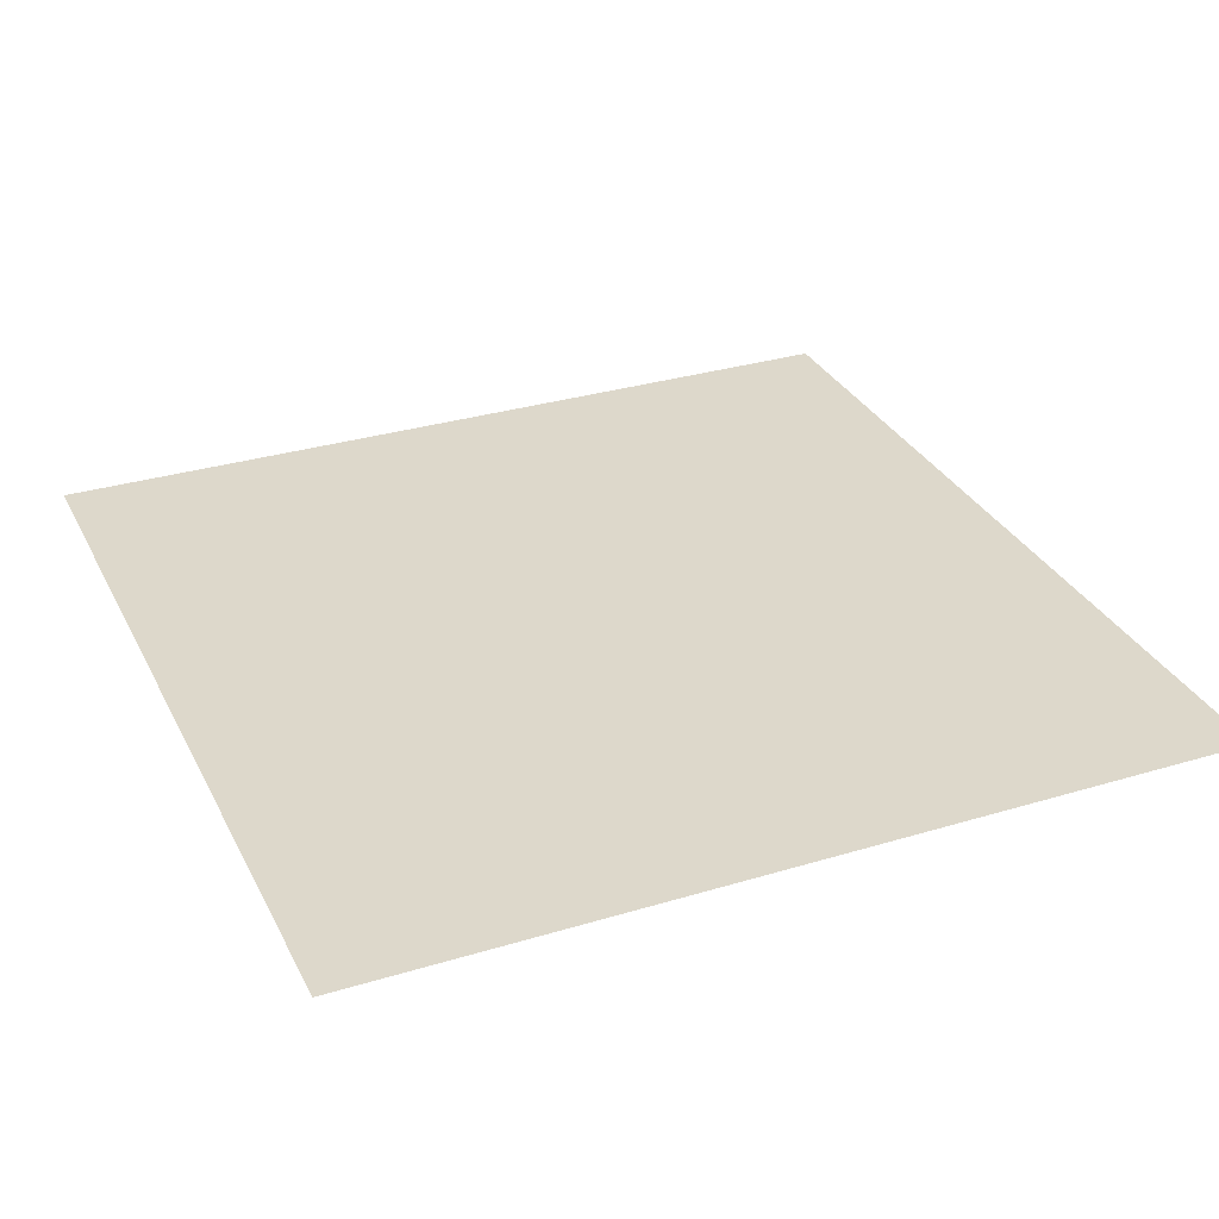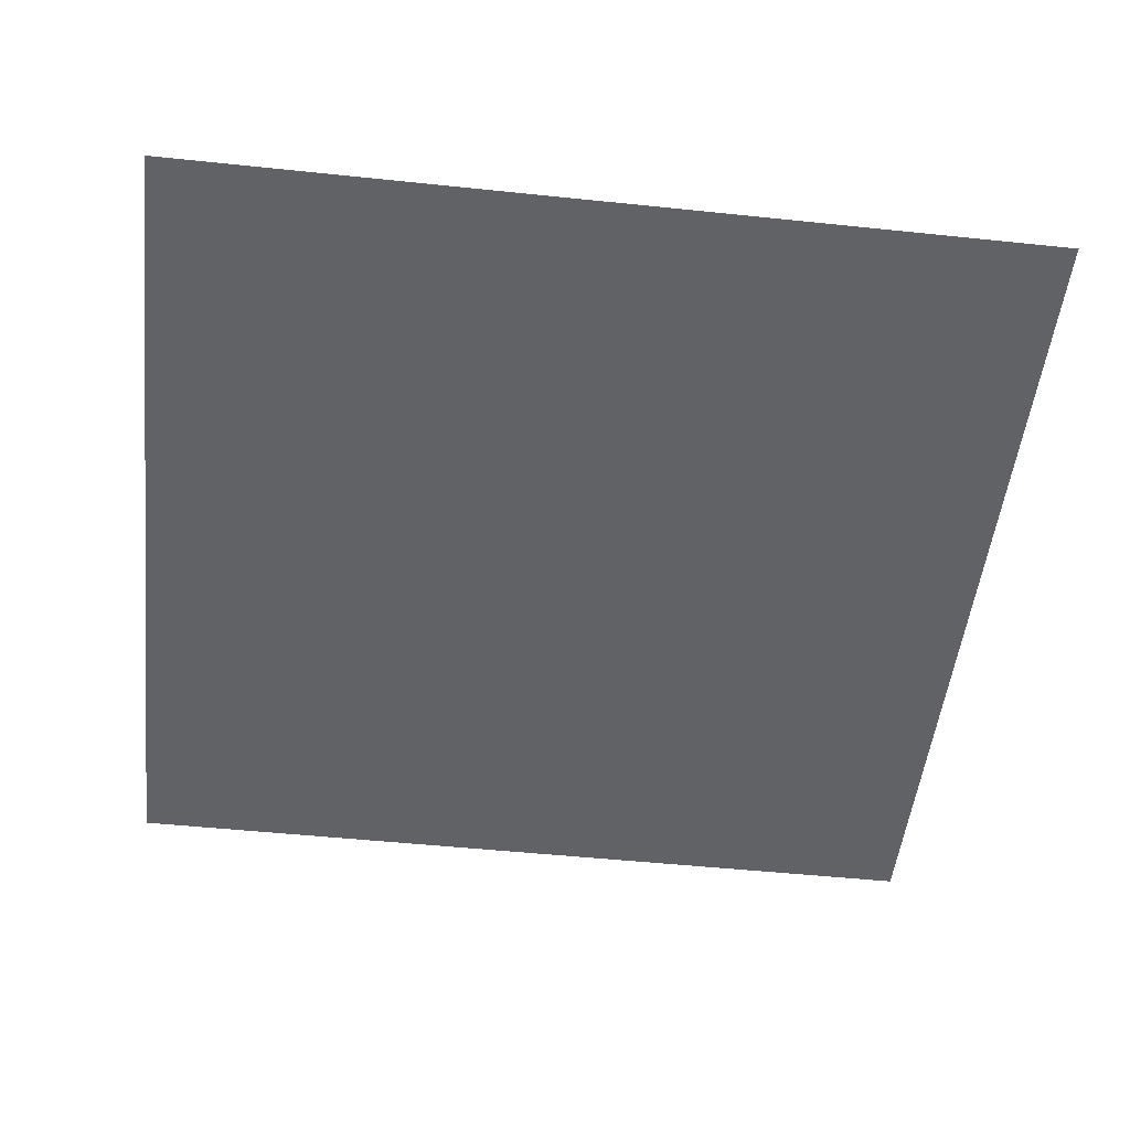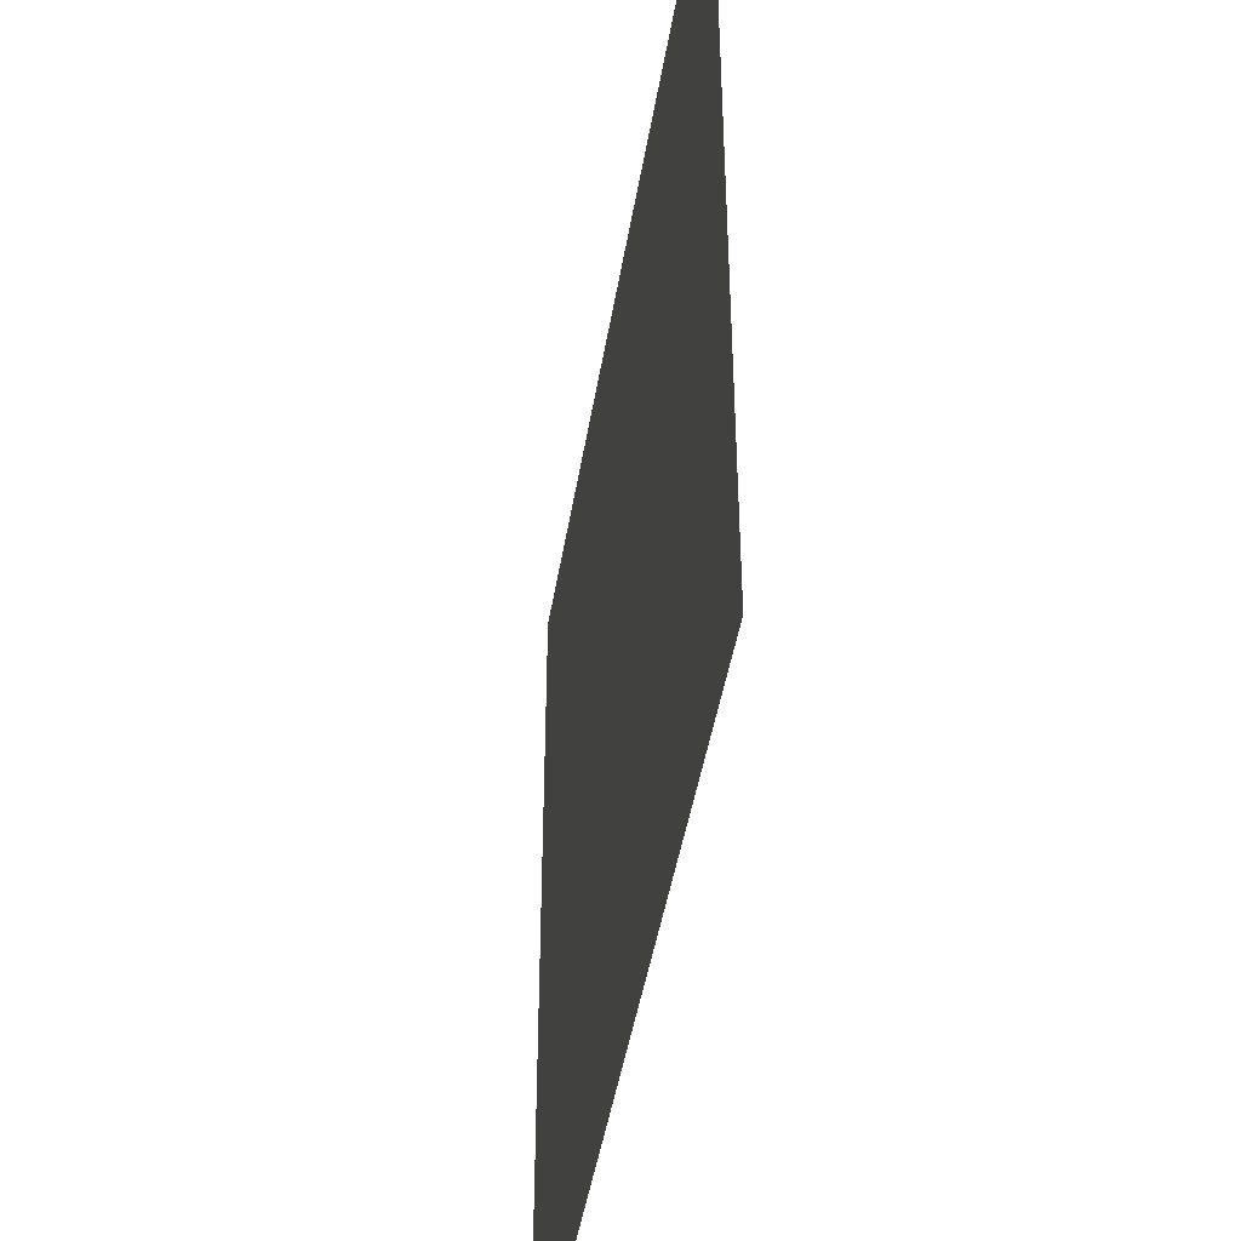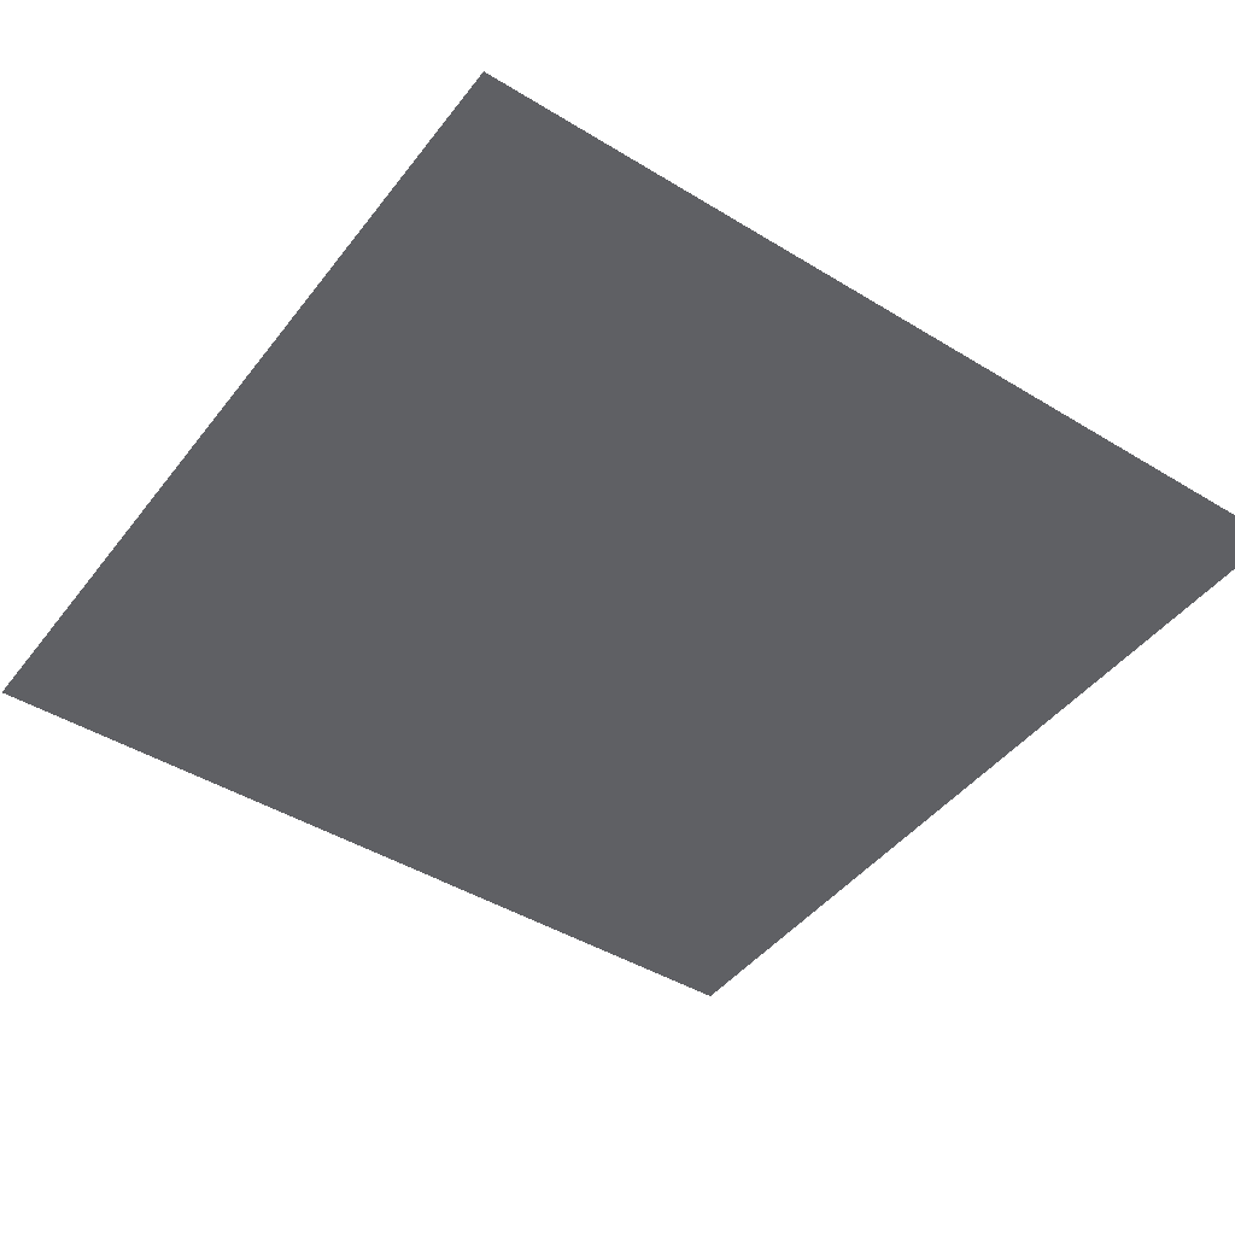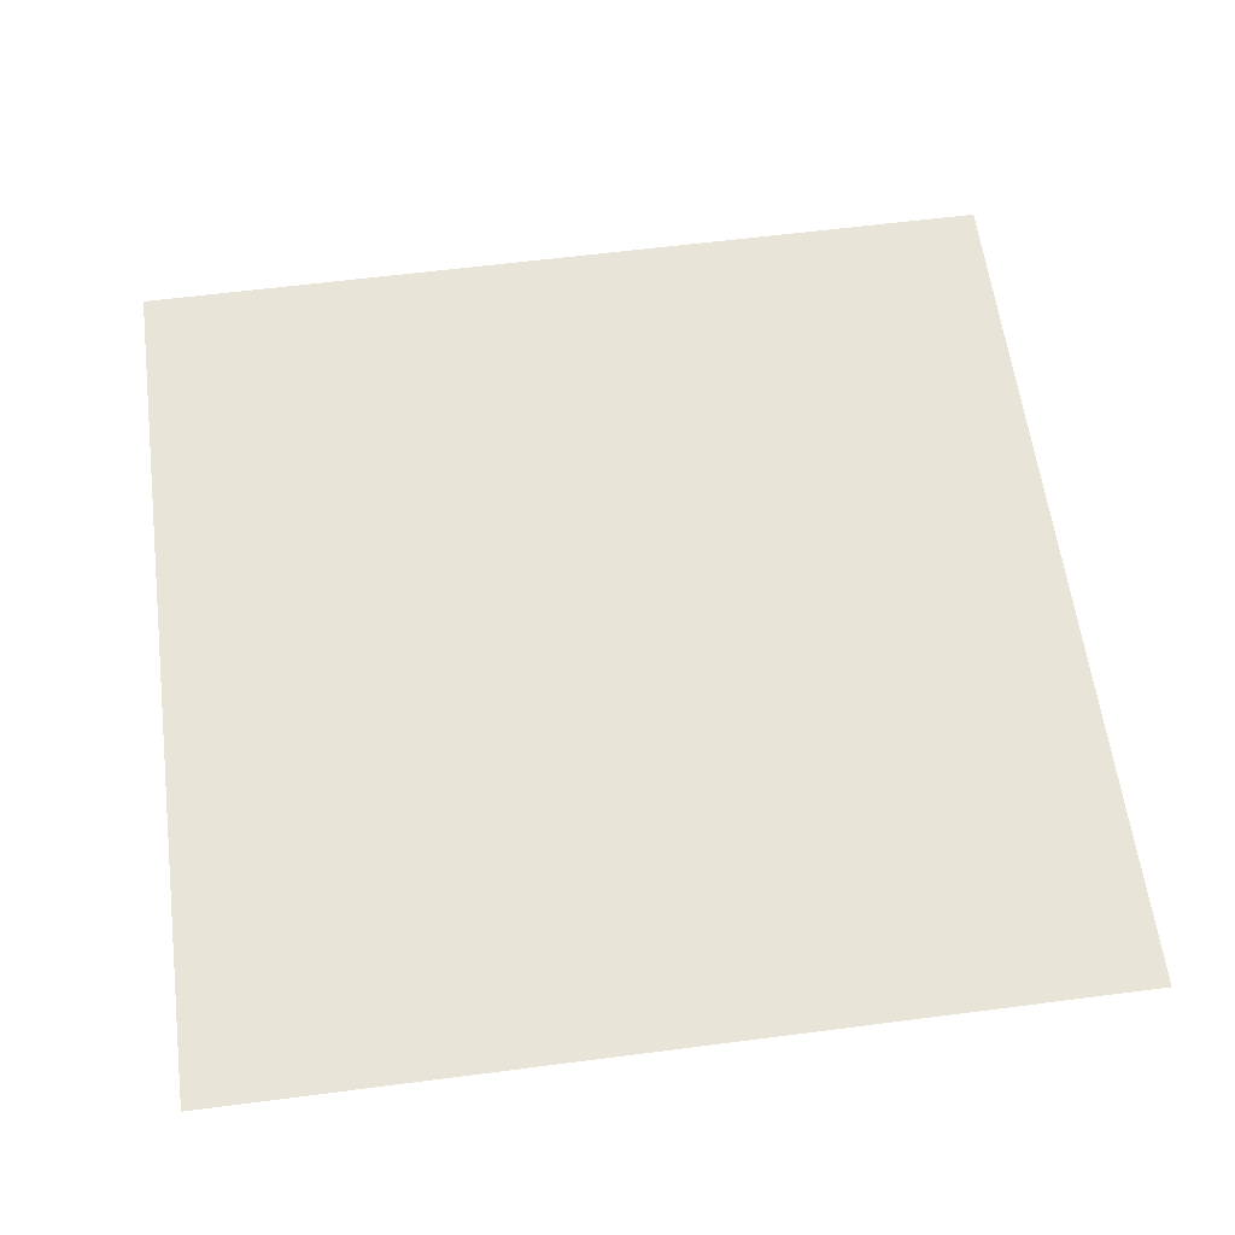
<metadata>
{"format":"obj","ext":"obj","renderer":"f3d","projection":"perspective","resolution":1024,"background":"white","views":[{"elev":31.5,"azim":156.8,"up":"+Y"},{"elev":-50.7,"azim":83.5,"up":"+Y"},{"elev":-45.7,"azim":80.7,"up":"+Z"},{"elev":-44.8,"azim":144.8,"up":"+Y"},{"elev":60.3,"azim":82.5,"up":"+Y"}]}
</metadata>
<code>
v -0.025 0 0.32
v 0.045 0 0.305
v 0.005 0 0.345
v -0.03 0 0.37
v -0.03 0 0.37
v -0.16 0 0.33
v -0.125 0 0.285
v -0.025 0 0.32
v -0.025 0 0.32
v -0.125 0 0.285
v -0.1 0 0.23
v -0.025 0 0.285
v -0.025 0 0.285
v -0.1 0 0.23
v -0.09 0 0.19
v -0.03 0 0.25
v -0.03 0 0.25
v -0.09 0 0.19
v -0.09 0 0.16
v -0.05 0 0.2
v -0.05 0 0.2
v -0.09 0 0.16
v -0.1 0 0.12
v -0.065 0 0.15
v -0.065 0 0.15
v -0.1 0 0.12
v -0.12 0 0.06
v -0.08 0 0.1
v -0.08 0 0.1
v -0.12 0 0.06
v -0.125 0 0.02
v -0.09 0 0.045
v -0.09 0 0.045
v -0.125 0 0.02
v -0.125 0 -0.025
v -0.095 0 -0.005
v -0.095 0 -0.005
v -0.125 0 -0.025
v -0.125 0 -0.065
v -0.09 0 -0.06
v -0.09 0 -0.06
v -0.125 0 -0.065
v -0.12 0 -0.115
v -0.085 0 -0.115
v -0.085 0 -0.115
v -0.12 0 -0.115
v -0.11 0 -0.145
v -0.075 0 -0.17
v -0.075 0 -0.17
v -0.11 0 -0.145
v -0.095 0 -0.18
v -0.06 0 -0.205
v -0.06 0 -0.205
v -0.095 0 -0.18
v -0.08 0 -0.215
v -0.03 0 -0.24
v -0.03 0 -0.24
v -0.08 0 -0.215
v -0.065 0 -0.24
v 0.005 0 -0.27
v -0.4 0 0.41
v -0.31 0 0.43
v -0.365 0 0.445
v -0.42 0 0.445
v -0.42 0 0.445
v -0.5 0 0.5
v -0.5 0 -0.5
v -0.4 0 0.41
v -0.38 0 0.375
v -0.26 0 0.405
v -0.31 0 0.43
v -0.4 0 0.41
v -0.355 0 0.32
v -0.21 0 0.375
v -0.26 0 0.405
v -0.38 0 0.375
v -0.34 0 0.265
v -0.16 0 0.33
v -0.21 0 0.375
v -0.355 0 0.32
v -0.3335 0 0.215
v -0.125 0 0.285
v -0.16 0 0.33
v -0.34 0 0.265
v -0.33 0 0.165
v -0.1 0 0.23
v -0.125 0 0.285
v -0.3335 0 0.215
v -0.33 0 0.11
v -0.09 0 0.19
v -0.1 0 0.23
v -0.33 0 0.165
v -0.33 0 0.085
v -0.09 0 0.16
v -0.09 0 0.19
v -0.33 0 0.11
v -0.5 0 -0.5
v -0.33 0 0.165
v -0.3335 0 0.215
v -0.355 0 0.32
v -0.355 0 0.32
v -0.3335 0 0.215
v -0.34 0 0.265
v -0.38 0 0.375
v -0.4 0 0.41
v -0.5 0 -0.5
v -0.355 0 0.32
v -0.325 0 0.03
v -0.1 0 0.12
v -0.09 0 0.16
v -0.33 0 0.085
v -0.32 0 0.005
v -0.12 0 0.06
v -0.1 0 0.12
v -0.325 0 0.03
v -0.305 0 -0.05
v -0.125 0 0.02
v -0.12 0 0.06
v -0.32 0 0.005
v -0.29 0 -0.085
v -0.125 0 -0.025
v -0.125 0 0.02
v -0.305 0 -0.05
v -0.265 0 -0.125
v -0.125 0 -0.065
v -0.125 0 -0.025
v -0.29 0 -0.085
v -0.23 0 -0.165
v -0.12 0 -0.115
v -0.125 0 -0.065
v -0.265 0 -0.125
v -0.2 0 -0.19
v -0.11 0 -0.145
v -0.12 0 -0.115
v -0.23 0 -0.165
v -0.155 0 -0.215
v -0.095 0 -0.18
v -0.11 0 -0.145
v -0.2 0 -0.19
v -0.11 0 -0.23
v -0.08 0 -0.215
v -0.095 0 -0.18
v -0.155 0 -0.215
v 0.225 0 0.165
v 0.305 0 0.155
v 0.265 0 0.19
v 0.225 0 0.215
v 0.225 0 0.135
v 0.33 0 0.125
v 0.305 0 0.155
v 0.225 0 0.165
v 0.22 0 0.105
v 0.35 0 0.095
v 0.33 0 0.125
v 0.225 0 0.135
v 0.205 0 0.075
v 0.365 0 0.06
v 0.35 0 0.095
v 0.22 0 0.105
v 0.19 0 0.045
v 0.37 0 0.04
v 0.365 0 0.06
v 0.205 0 0.075
v 0.17 0 0.01
v 0.38 0 -0.005
v 0.37 0 0.04
v 0.19 0 0.045
v 0.145 0 -0.04
v 0.38 0 -0.06
v 0.38 0 -0.005
v 0.17 0 0.01
v 0.5 0 0.5
v 0.38 0 -0.005
v 0.38 0 -0.06
v 0.5 0 -0.5
v 0.125 0 -0.095
v 0.375 0 -0.115
v 0.38 0 -0.06
v 0.145 0 -0.04
v 0.105 0 -0.155
v 0.36 0 -0.175
v 0.375 0 -0.115
v 0.125 0 -0.095
v 0.095 0 -0.215
v 0.34 0 -0.22
v 0.36 0 -0.175
v 0.105 0 -0.155
v 0.09 0 -0.27
v 0.315 0 -0.27
v 0.34 0 -0.22
v 0.095 0 -0.215
v 0.095 0 -0.3
v 0.3 0 -0.32
v 0.315 0 -0.27
v 0.09 0 -0.27
v 0.09 0 -0.27
v 0.07 0 -0.275
v 0.075 0 -0.305
v 0.095 0 -0.3
v 0.115 0 -0.33
v 0.295 0 -0.34
v 0.3 0 -0.32
v 0.095 0 -0.3
v 0.145 0 -0.365
v 0.29 0 -0.375
v 0.295 0 -0.34
v 0.115 0 -0.33
v 0.18 0 -0.395
v 0.2885 0 -0.4
v 0.29 0 -0.375
v 0.145 0 -0.365
v 0.24 0 -0.43
v 0.29 0 -0.445
v 0.2885 0 -0.4
v 0.18 0 -0.395
v 0.5 0 -0.5
v 0.315 0 -0.27
v 0.3 0 -0.32
v 0.295 0 -0.34
v 0.29 0 -0.445
v -0.5 0 -0.5
v 0.5 0 -0.5
v 0.24 0 -0.43
v -0.5 0 -0.5
v 0.29 0 -0.445
v -0.5 0 -0.5
v 0.04 0 -0.29
v 0.005 0 -0.27
v -0.065 0 -0.24
v -0.11 0 -0.23
v -0.5 0 -0.5
v -0.065 0 -0.24
v -0.155 0 -0.215
v -0.5 0 -0.5
v -0.11 0 -0.23
v -0.2 0 -0.19
v -0.5 0 -0.5
v -0.155 0 -0.215
v -0.23 0 -0.165
v -0.5 0 -0.5
v -0.2 0 -0.19
v -0.265 0 -0.125
v -0.5 0 -0.5
v -0.23 0 -0.165
v -0.29 0 -0.085
v -0.5 0 -0.5
v -0.265 0 -0.125
v -0.305 0 -0.05
v -0.5 0 -0.5
v -0.29 0 -0.085
v -0.32 0 0.005
v -0.5 0 -0.5
v -0.305 0 -0.05
v -0.325 0 0.03
v -0.5 0 -0.5
v -0.32 0 0.005
v -0.33 0 0.085
v -0.5 0 -0.5
v -0.325 0 0.03
v 0.075 0 -0.305
v 0.04 0 -0.29
v -0.5 0 -0.5
v 0.115 0 -0.33
v 0.18 0 -0.395
v -0.5 0 -0.5
v 0.24 0 -0.43
v 0.145 0 -0.365
v -0.5 0 -0.5
v 0.18 0 -0.395
v 0.115 0 -0.33
v -0.5 0 -0.5
v 0.145 0 -0.365
v 0.38 0 -0.06
v 0.375 0 -0.115
v 0.5 0 -0.5
v 0.375 0 -0.115
v 0.36 0 -0.175
v 0.5 0 -0.5
v 0.5 0 0.5
v 0.37 0 0.04
v 0.38 0 -0.005
v 0.5 0 0.5
v 0.365 0 0.06
v 0.37 0 0.04
v 0.5 0 0.5
v 0.35 0 0.095
v 0.365 0 0.06
v 0.5 0 0.5
v 0.33 0 0.125
v 0.35 0 0.095
v 0.5 0 0.5
v 0.305 0 0.155
v 0.33 0 0.125
v 0.5 0 0.5
v 0.265 0 0.19
v 0.305 0 0.155
v 0.5 0 0.5
v 0.225 0 0.215
v 0.265 0 0.19
v -0.365 0 0.445
v -0.31 0 0.43
v 0.5 0 0.5
v -0.5 0 0.5
v 0.5 0 0.5
v -0.31 0 0.43
v -0.26 0 0.405
v 0.5 0 0.5
v -0.26 0 0.405
v -0.21 0 0.375
v -0.03 0 0.37
v -0.21 0 0.375
v -0.16 0 0.33
v -0.03 0 0.37
v 0.36 0 -0.175
v 0.34 0 -0.22
v 0.5 0 -0.5
v 0.34 0 -0.22
v 0.315 0 -0.27
v 0.5 0 -0.5
v -0.025 0 0.285
v 0.075 0 0.27
v 0.045 0 0.305
v -0.025 0 0.32
v -0.03 0 0.25
v 0.1 0 0.23
v 0.075 0 0.27
v -0.025 0 0.285
v -0.05 0 0.2
v 0.12 0 0.18
v 0.1 0 0.23
v -0.03 0 0.25
v -0.065 0 0.15
v 0.13 0 0.14
v 0.12 0 0.18
v -0.05 0 0.2
v -0.08 0 0.1
v 0.135 0 0.095
v 0.13 0 0.14
v -0.065 0 0.15
v -0.09 0 0.045
v 0.135 0 0.05
v 0.135 0 0.095
v -0.08 0 0.1
v -0.095 0 -0.005
v 0.13 0 0.01
v 0.135 0 0.05
v -0.09 0 0.045
v -0.09 0 -0.06
v 0.115 0 -0.045
v 0.13 0 0.01
v -0.095 0 -0.005
v 0.17 0 0.01
v 0.13 0 0.01
v 0.115 0 -0.045
v 0.145 0 -0.04
v 0.19 0 0.045
v 0.135 0 0.05
v 0.13 0 0.01
v 0.17 0 0.01
v 0.205 0 0.075
v 0.135 0 0.095
v 0.135 0 0.05
v 0.19 0 0.045
v 0.22 0 0.105
v 0.13 0 0.14
v 0.135 0 0.095
v 0.205 0 0.075
v 0.225 0 0.135
v 0.12 0 0.18
v 0.13 0 0.14
v 0.22 0 0.105
v 0.1 0 0.23
v 0.12 0 0.18
v 0.225 0 0.215
v 0.5 0 0.5
v 0.5 0 0.5
v 0.075 0 0.27
v 0.1 0 0.23
v -0.085 0 -0.115
v 0.1 0 -0.085
v 0.115 0 -0.045
v -0.09 0 -0.06
v -0.075 0 -0.17
v 0.085 0 -0.135
v 0.1 0 -0.085
v -0.085 0 -0.115
v -0.06 0 -0.205
v 0.075 0 -0.175
v 0.085 0 -0.135
v -0.075 0 -0.17
v -0.03 0 -0.24
v 0.07 0 -0.205
v 0.075 0 -0.175
v -0.06 0 -0.205
v 0.005 0 -0.27
v 0.065 0 -0.245
v 0.07 0 -0.205
v -0.03 0 -0.24
v 0.04 0 -0.29
v 0.07 0 -0.275
v 0.065 0 -0.245
v 0.005 0 -0.27
v 0.07 0 -0.275
v 0.04 0 -0.29
v 0.075 0 -0.305
v 0.145 0 -0.04
v 0.115 0 -0.045
v 0.1 0 -0.085
v 0.125 0 -0.095
v 0.5 0 0.5
v 0.045 0 0.305
v 0.075 0 0.27
v 0.5 0 0.5
v 0.005 0 0.345
v 0.045 0 0.305
v 0.5 0 0.5
v -0.03 0 0.37
v 0.005 0 0.345
v -0.08 0 -0.215
v -0.11 0 -0.23
v -0.065 0 -0.24
v -0.33 0 0.165
v -0.5 0 -0.5
v -0.33 0 0.11
v -0.33 0 0.11
v -0.5 0 -0.5
v -0.33 0 0.085
v 0.125 0 -0.095
v 0.1 0 -0.085
v 0.085 0 -0.135
v 0.105 0 -0.155
v 0.105 0 -0.155
v 0.085 0 -0.135
v 0.075 0 -0.175
v 0.095 0 -0.215
v 0.095 0 -0.215
v 0.075 0 -0.175
v 0.07 0 -0.205
v 0.065 0 -0.245
v 0.065 0 -0.245
v 0.07 0 -0.275
v 0.09 0 -0.27
v 0.095 0 -0.215
v 0.095 0 -0.3
v 0.075 0 -0.305
v 0.115 0 -0.33
v 0.2885 0 -0.4
v 0.29 0 -0.445
v 0.5 0 -0.5
v 0.29 0 -0.375
v 0.295 0 -0.34
v 0.29 0 -0.375
v 0.5 0 -0.5
v -0.5 0 0.5
v -0.42 0 0.445
v -0.365 0 0.445
v 0.12 0 0.18
v 0.225 0 0.135
v 0.225 0 0.165
v 0.225 0 0.215
v 0.12 0 0.18
v 0.225 0 0.165
g mesh6817008
f 1 2 3
f 3 4 1
f 5 6 7
f 7 8 5
f 9 10 11
f 11 12 9
f 13 14 15
f 15 16 13
f 17 18 19
f 19 20 17
f 21 22 23
f 23 24 21
f 25 26 27
f 27 28 25
f 29 30 31
f 31 32 29
f 33 34 35
f 35 36 33
f 37 38 39
f 39 40 37
f 41 42 43
f 43 44 41
f 45 46 47
f 47 48 45
f 49 50 51
f 51 52 49
f 53 54 55
f 55 56 53
f 57 58 59
f 59 60 57
f 61 62 63
f 63 64 61
f 65 66 67
f 67 68 65
f 69 70 71
f 71 72 69
f 73 74 75
f 75 76 73
f 77 78 79
f 79 80 77
f 81 82 83
f 83 84 81
f 85 86 87
f 87 88 85
f 89 90 91
f 91 92 89
f 93 94 95
f 95 96 93
f 97 98 99
f 99 100 97
f 101 102 103
f 104 105 106
f 106 107 104
f 108 109 110
f 110 111 108
f 112 113 114
f 114 115 112
f 116 117 118
f 118 119 116
f 120 121 122
f 122 123 120
f 124 125 126
f 126 127 124
f 128 129 130
f 130 131 128
f 132 133 134
f 134 135 132
f 136 137 138
f 138 139 136
f 140 141 142
f 142 143 140
f 144 145 146
f 146 147 144
f 148 149 150
f 150 151 148
f 152 153 154
f 154 155 152
f 156 157 158
f 158 159 156
f 160 161 162
f 162 163 160
f 164 165 166
f 166 167 164
f 168 169 170
f 170 171 168
f 172 173 174
f 174 175 172
f 176 177 178
f 178 179 176
f 180 181 182
f 182 183 180
f 184 185 186
f 186 187 184
f 188 189 190
f 190 191 188
f 192 193 194
f 194 195 192
f 196 197 198
f 198 199 196
f 200 201 202
f 202 203 200
f 204 205 206
f 206 207 204
f 208 209 210
f 210 211 208
f 212 213 214
f 214 215 212
f 216 217 218
f 218 219 216
f 220 221 222
f 223 224 225
f 226 227 228
f 228 229 226
f 230 231 232
f 233 234 235
f 236 237 238
f 239 240 241
f 242 243 244
f 245 246 247
f 248 249 250
f 251 252 253
f 254 255 256
f 257 258 259
f 260 261 262
f 262 263 260
f 264 265 266
f 267 268 269
f 270 271 272
f 273 274 275
f 276 277 278
f 279 280 281
f 282 283 284
f 285 286 287
f 288 289 290
f 291 292 293
f 294 295 296
f 297 298 299
f 300 301 302
f 302 303 300
f 304 305 306
f 307 308 309
f 309 310 307
f 311 312 313
f 314 315 316
f 317 318 319
f 320 321 322
f 322 323 320
f 324 325 326
f 326 327 324
f 328 329 330
f 330 331 328
f 332 333 334
f 334 335 332
f 336 337 338
f 338 339 336
f 340 341 342
f 342 343 340
f 344 345 346
f 346 347 344
f 348 349 350
f 350 351 348
f 352 353 354
f 354 355 352
f 356 357 358
f 358 359 356
f 360 361 362
f 362 363 360
f 364 365 366
f 366 367 364
f 368 369 370
f 370 371 368
f 372 373 374
f 374 375 372
f 376 377 378
f 379 380 381
f 381 382 379
f 383 384 385
f 385 386 383
f 387 388 389
f 389 390 387
f 391 392 393
f 393 394 391
f 395 396 397
f 397 398 395
f 399 400 401
f 401 402 399
f 403 404 405
f 406 407 408
f 408 409 406
f 410 411 412
f 413 414 415
f 416 417 418
f 419 420 421
f 422 423 424
f 425 426 427
f 428 429 430
f 430 431 428
f 432 433 434
f 434 435 432
f 436 437 438
f 438 439 436
f 440 441 442
f 442 443 440
f 444 445 446
f 447 448 449
f 449 450 447
f 451 452 453
f 454 455 456
f 457 458 459
f 460 461 462

</code>
